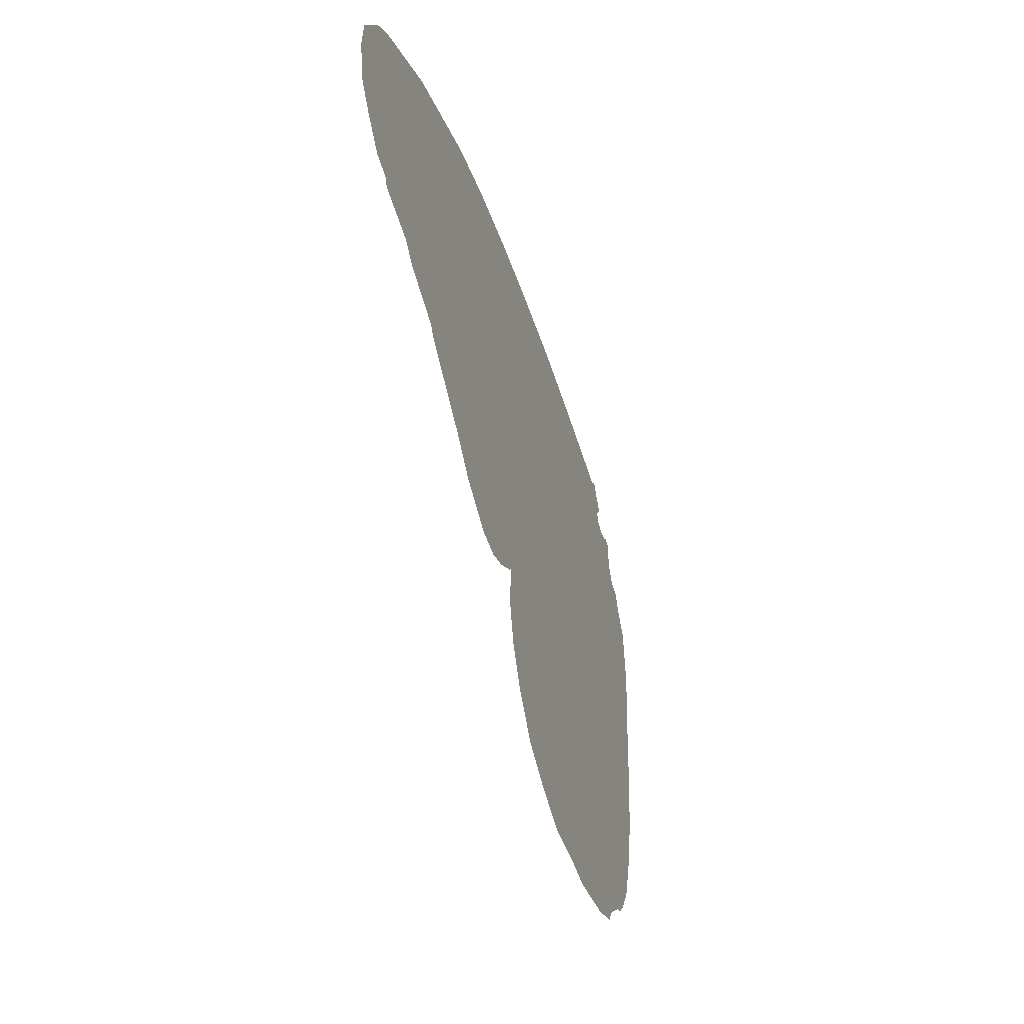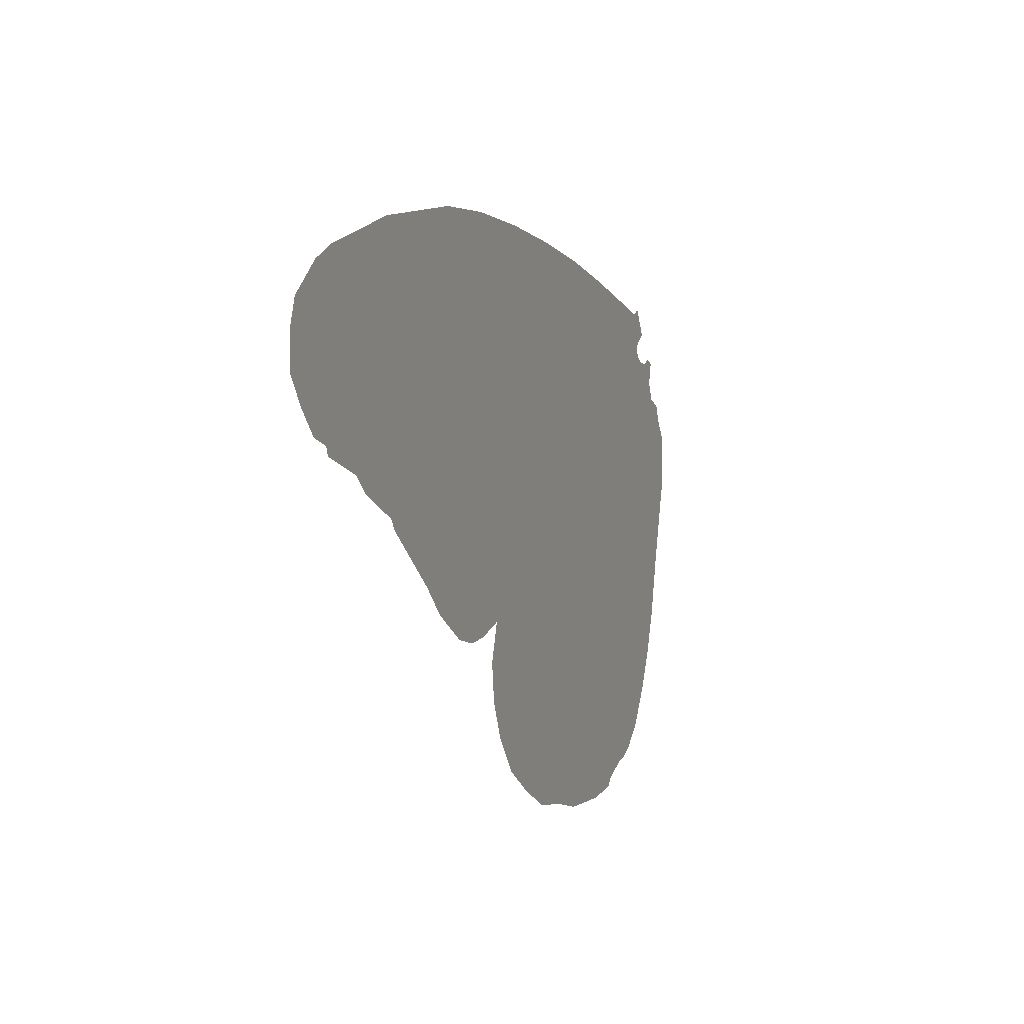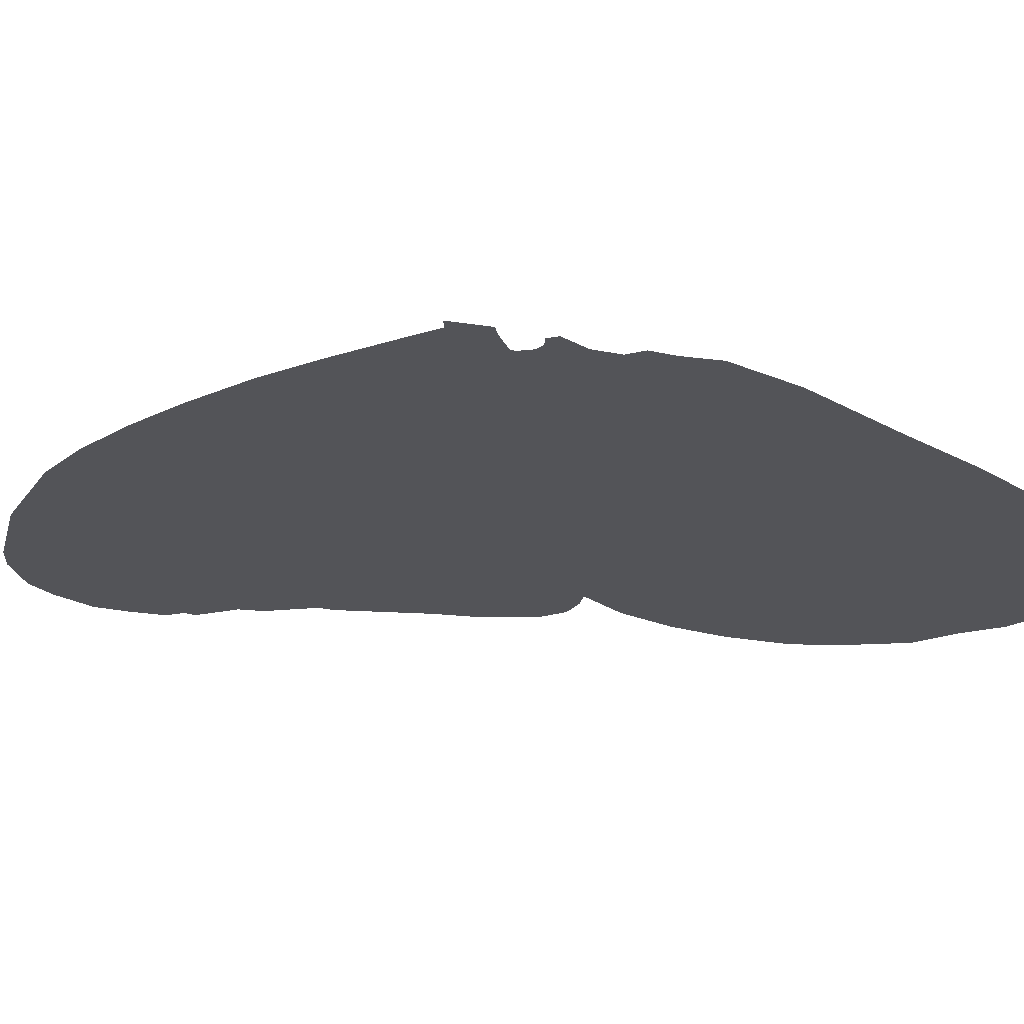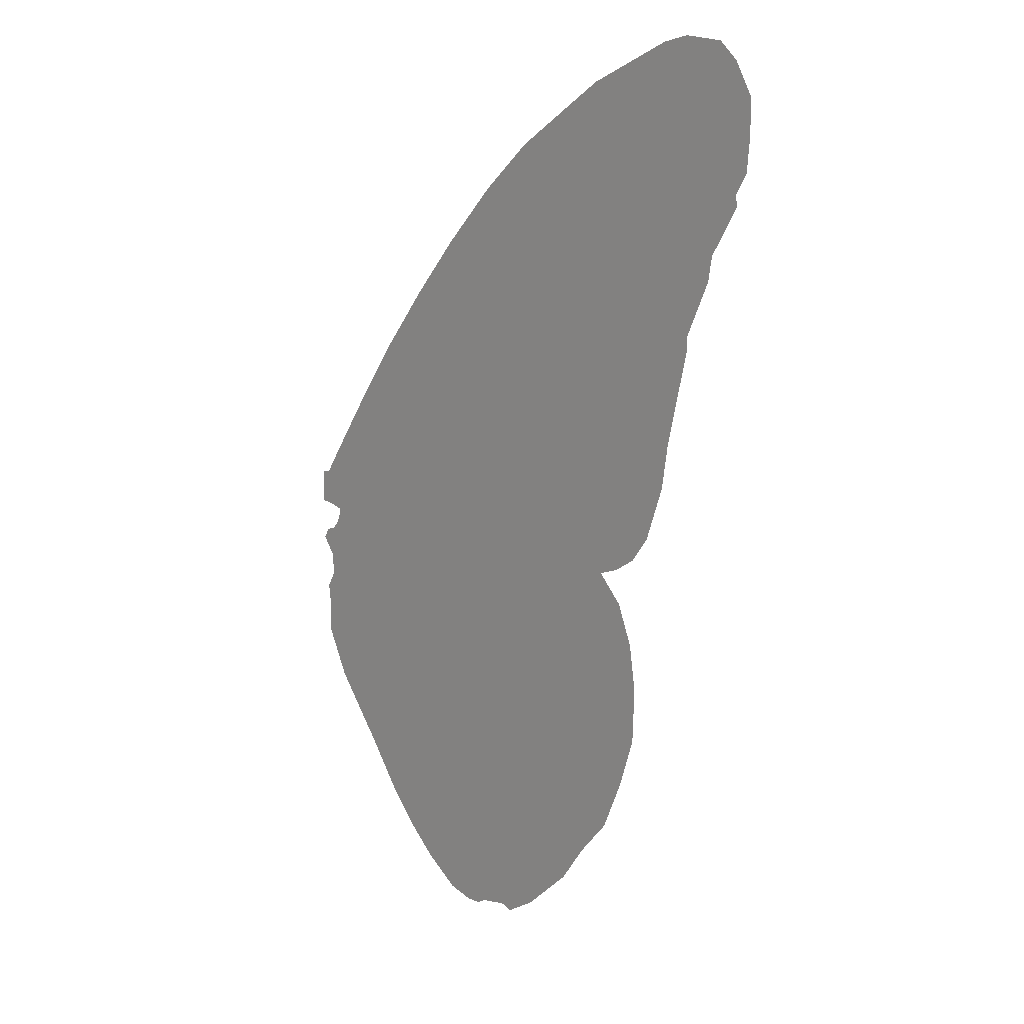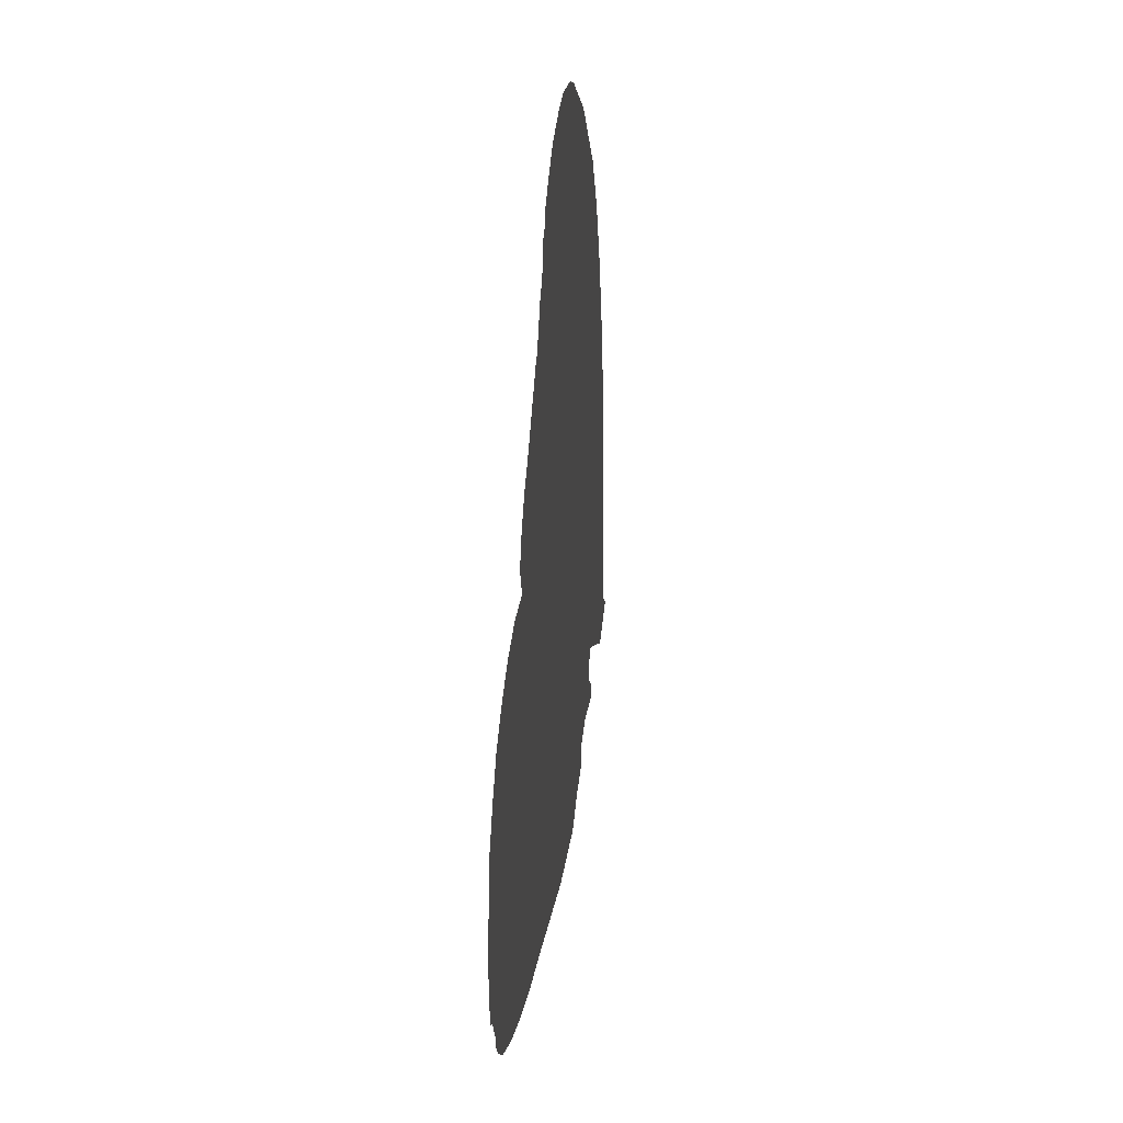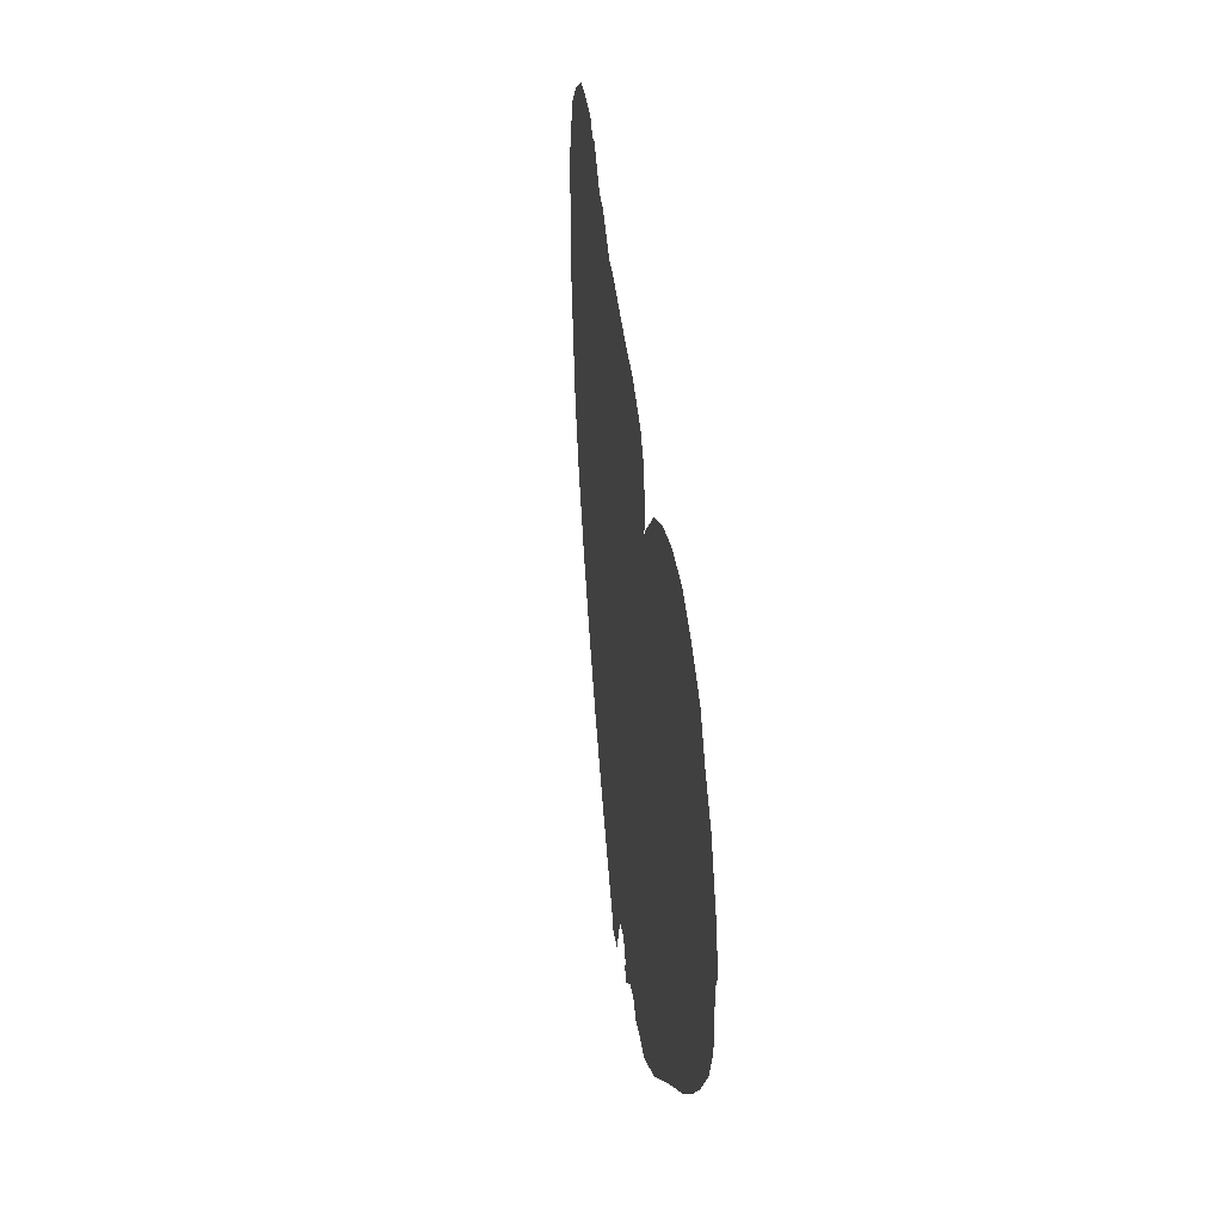
<metadata>
{"format":"obj","ext":"obj","renderer":"f3d","projection":"perspective","resolution":1024,"background":"white","views":[{"elev":-4.9,"azim":-110.4,"up":"+Z"},{"elev":33.3,"azim":-102.6,"up":"+Z"},{"elev":-56.6,"azim":86.2,"up":"+Y"},{"elev":-3.3,"azim":-164.8,"up":"+Z"},{"elev":15.3,"azim":47.9,"up":"+Z"},{"elev":-65.7,"azim":-126.4,"up":"+Z"}]}
</metadata>
<code>
v  -59.83 80.11 -10.97
v  -35.87 56.25 -49.66
v  -81.12 73.35 -135.2
v  -91.77 102.7 -11.66
v  -123.7 129.2 10.06
v  -1061 483.6 -1758
v  -1101 507.2 -1786
v  -1226 605.3 -1734
v  -200.9 218 202.3
v  -145 165.9 132.3
v  -147.7 155.4 61.55
v  -278.1 275.8 218.5
v  -363.3 333.9 205
v  -83.79 58.82 -228.3
v  -43.86 20 -287.5
v  -49.18 8.437 -374.5
v  -570.9 476.6 176.5
v  -775.9 617.3 148.4
v  -38.53 -20.91 -498
v  -118.4 -3.652 -722.2
v  -291.4 64.88 -1031
v  -972.9 748.1 95.63
v  -419.2 112.9 -1274
v  -1231 923.9 51.43
v  -523 158 -1437
v  -632.1 210.7 -1578
v  -759.9 278.5 -1709
v  -858.4 339.6 -1759
v  -914.3 377.6 -1769
v  -954.2 408.5 -1755
v  -1417 765.7 -1597
v  -1524 864 -1469
v  -1649 973.9 -1350
v  -1740 1070 -1169
v  -1811 1154 -982.4
v  -1833 1207 -767.4
v  -1428 1054 -4.522
v  -1551 1121 -118.6
v  -1662 1179 -237.8
v  -1819 1231 -580.1
v  -1771 1228 -404.7
g BUTT07
f 1 2 3
f 4 1 3
f 5 4 3
f 6 7 8
f 9 10 11
f 12 9 11
f 13 12 11
f 14 15 16
f 17 13 11
f 17 11 5
f 17 5 3
f 17 3 14
f 18 17 14
f 18 14 16
f 18 16 19
f 18 19 20
f 18 20 21
f 22 18 21
f 22 21 23
f 24 22 23
f 24 23 25
f 24 25 26
f 24 26 27
f 24 27 28
f 24 28 29
f 24 29 30
f 24 30 6
f 24 6 8
f 24 8 31
f 24 31 32
f 24 32 33
f 24 33 34
f 24 34 35
f 24 35 36
f 37 24 36
f 38 37 36
f 39 38 36
f 39 36 40
f 41 39 40
v  -91.82 164.7 264.4
v  -56.22 140.1 268.7
v  -50.29 110.9 126.8
v  -88.85 136.2 114.9
v  -216.4 215.4 49.5
v  -160.1 228.7 352.4
v  -397.4 330.1 -29.57
v  -352.9 408.2 592.9
v  -450.8 360.6 -71.73
v  -702.9 525.1 -155.9
v  -539.8 579.8 812.7
v  -1219 881 -218.6
v  -750.4 767.9 1030
v  -952.1 944.7 1219
v  -1670 1191 -277
v  -1178 1138 1406
v  -1768 1263 -264
v  -1851 1329 -227.7
v  -1925 1396 -144
v  -2008 1491 56.32
v  -2044 1546 226.8
v  -2148 1682 581.5
v  -2151 1694 638.2
v  -1385 1310 1544
v  -1765 1610 1712
v  -2257 1806 839.2
v  -2278 1837 933
v  -2100 1861 1786
v  -2397 1951 1100
v  -2391 1954 1140
v  -2201 1932 1784
v  -2349 2028 1727
v  -2415 2058 1637
v  -2471 2073 1491
v  -2462 2041 1349
v  -2441 2002 1213
g BUTT06
f 42 43 44
f 42 44 45
f 42 45 46
f 47 42 46
f 47 46 48
f 49 47 48
f 49 48 50
f 49 50 51
f 52 49 51
f 52 51 53
f 54 52 53
f 55 54 53
f 55 53 56
f 57 55 56
f 57 56 58
f 57 58 59
f 57 59 60
f 57 60 61
f 57 61 62
f 57 62 63
f 57 63 64
f 65 57 64
f 66 65 64
f 66 64 67
f 66 67 68
f 69 66 68
f 69 68 70
f 69 70 71
f 72 69 71
f 73 72 71
f 74 73 71
f 75 74 71
f 76 75 71
f 77 76 71

</code>
